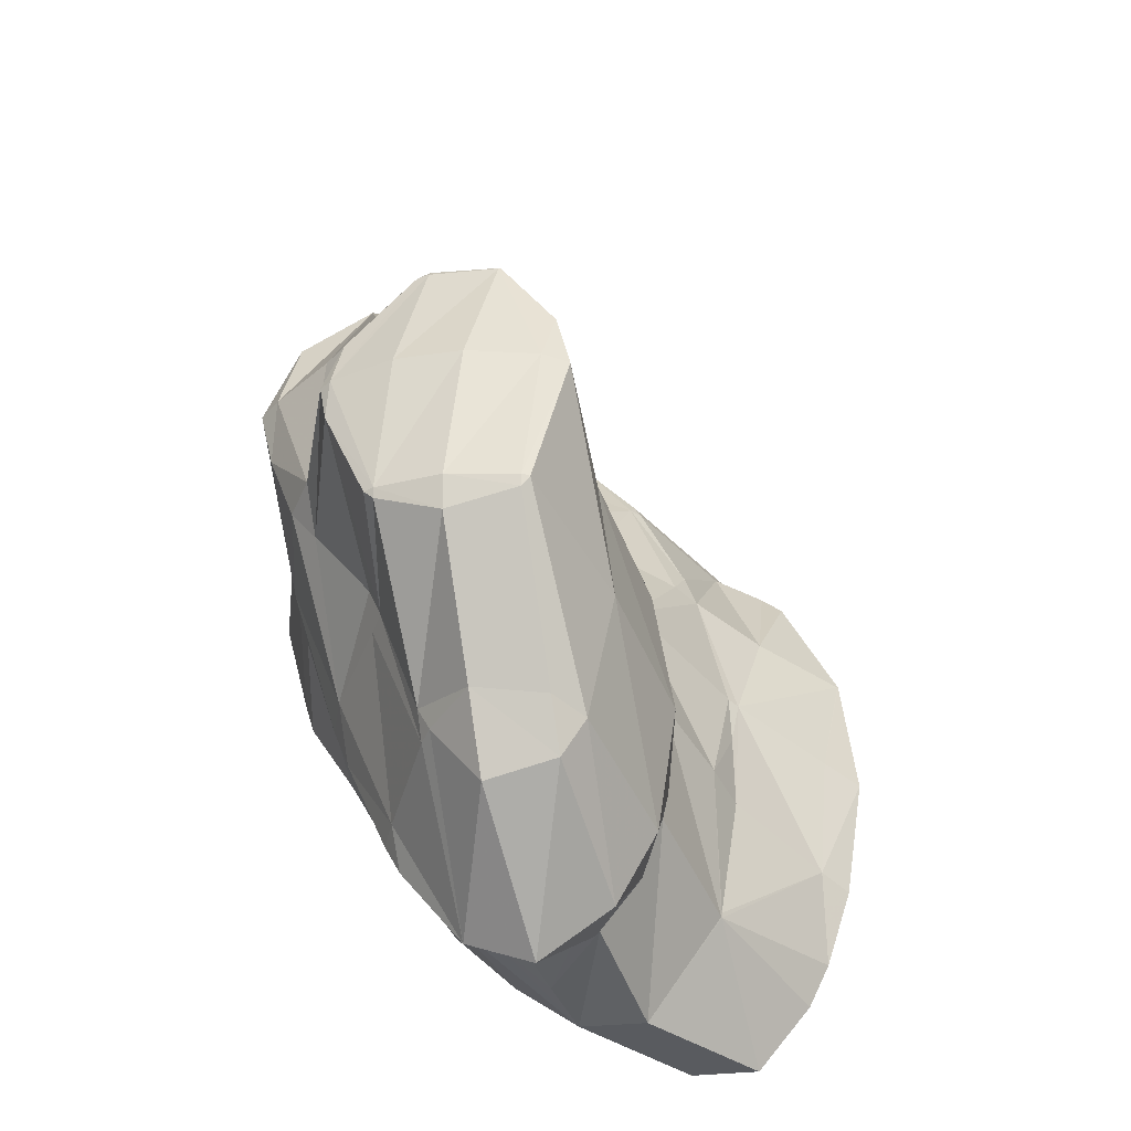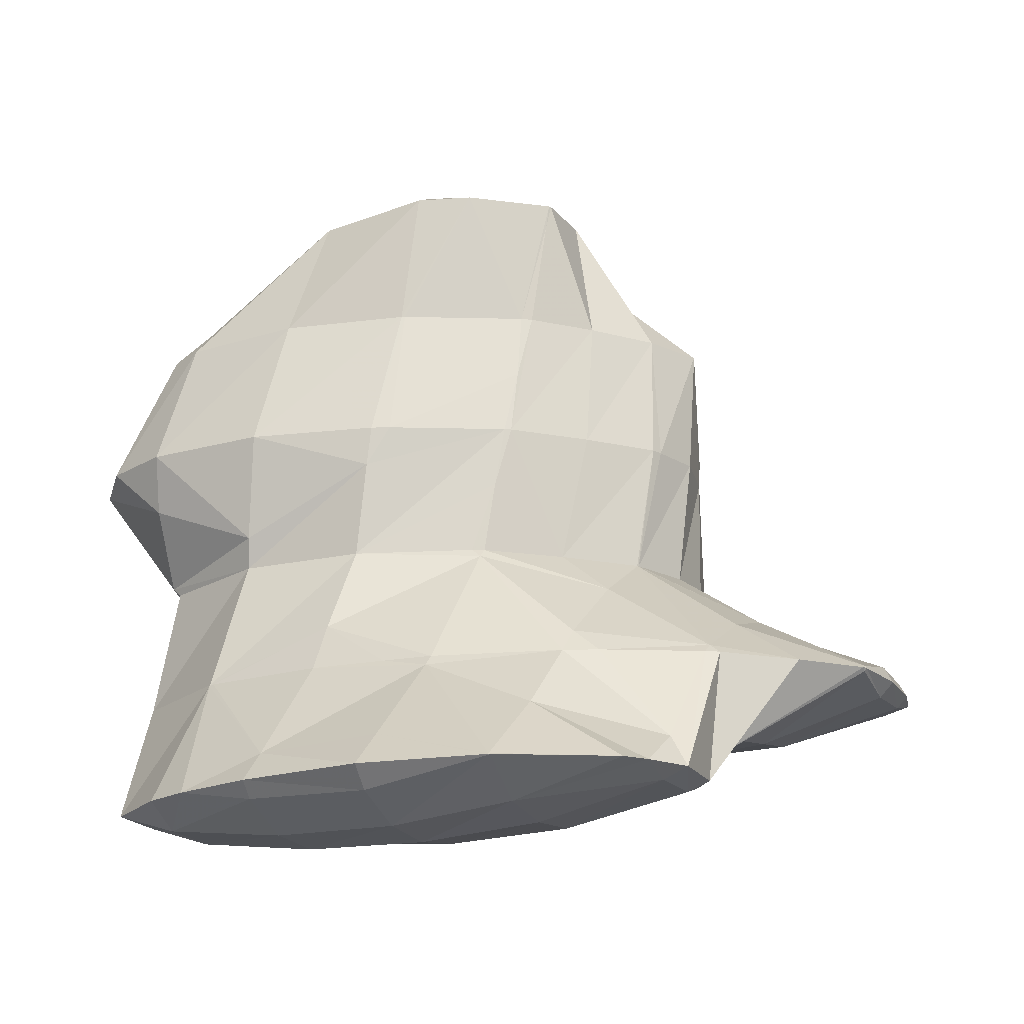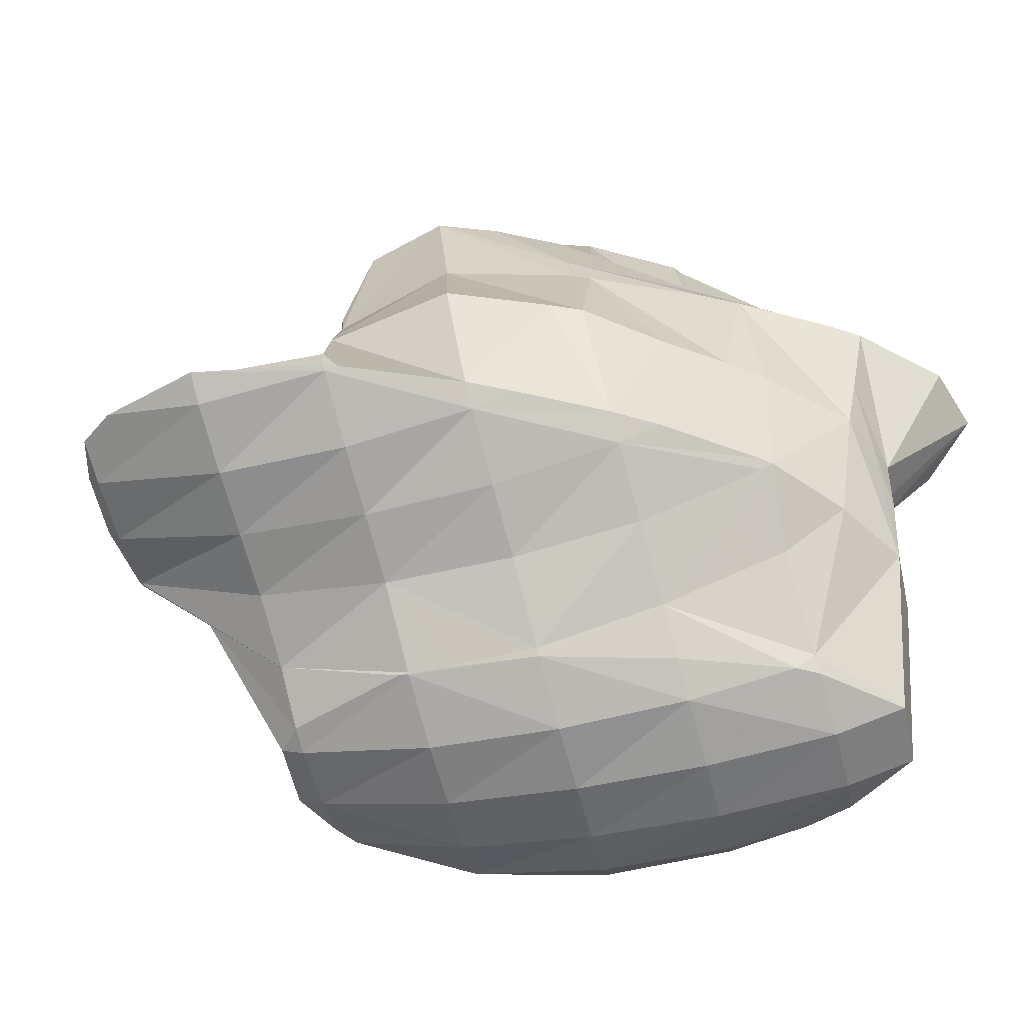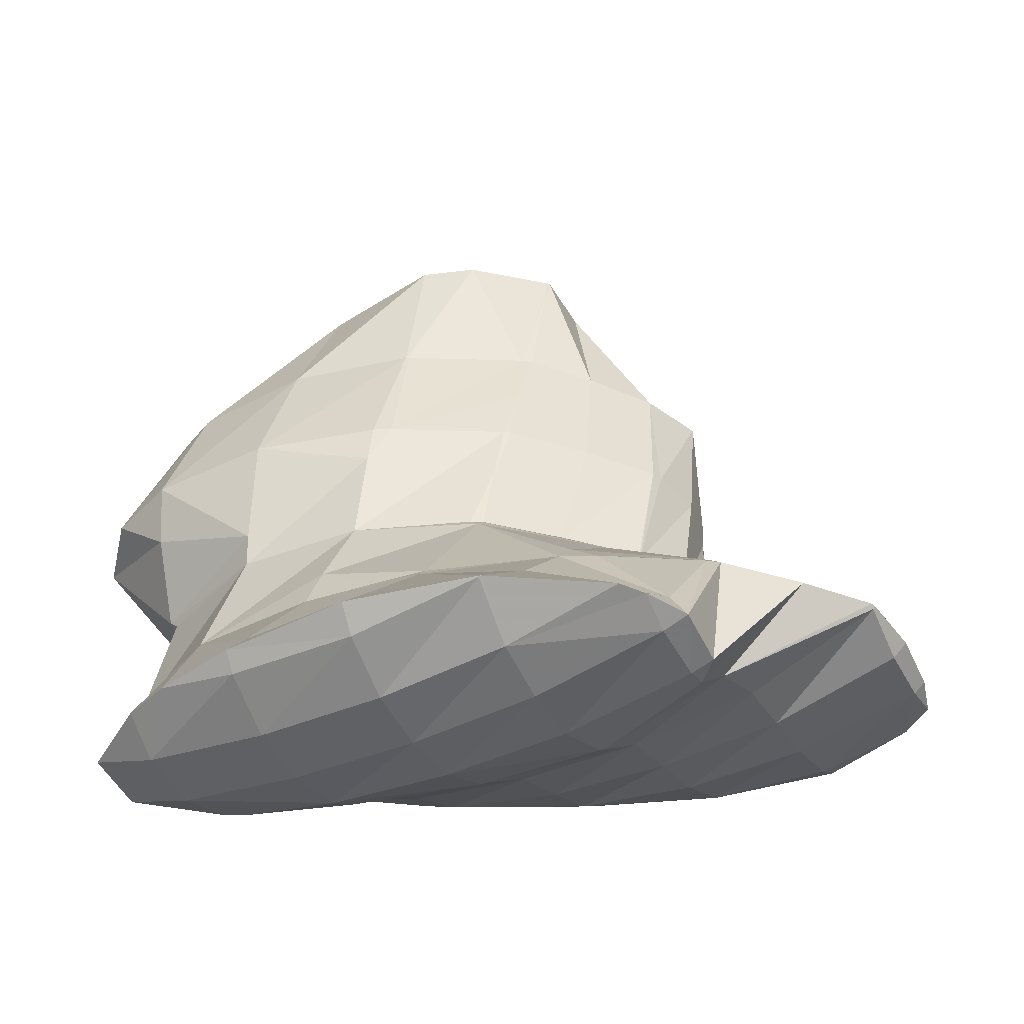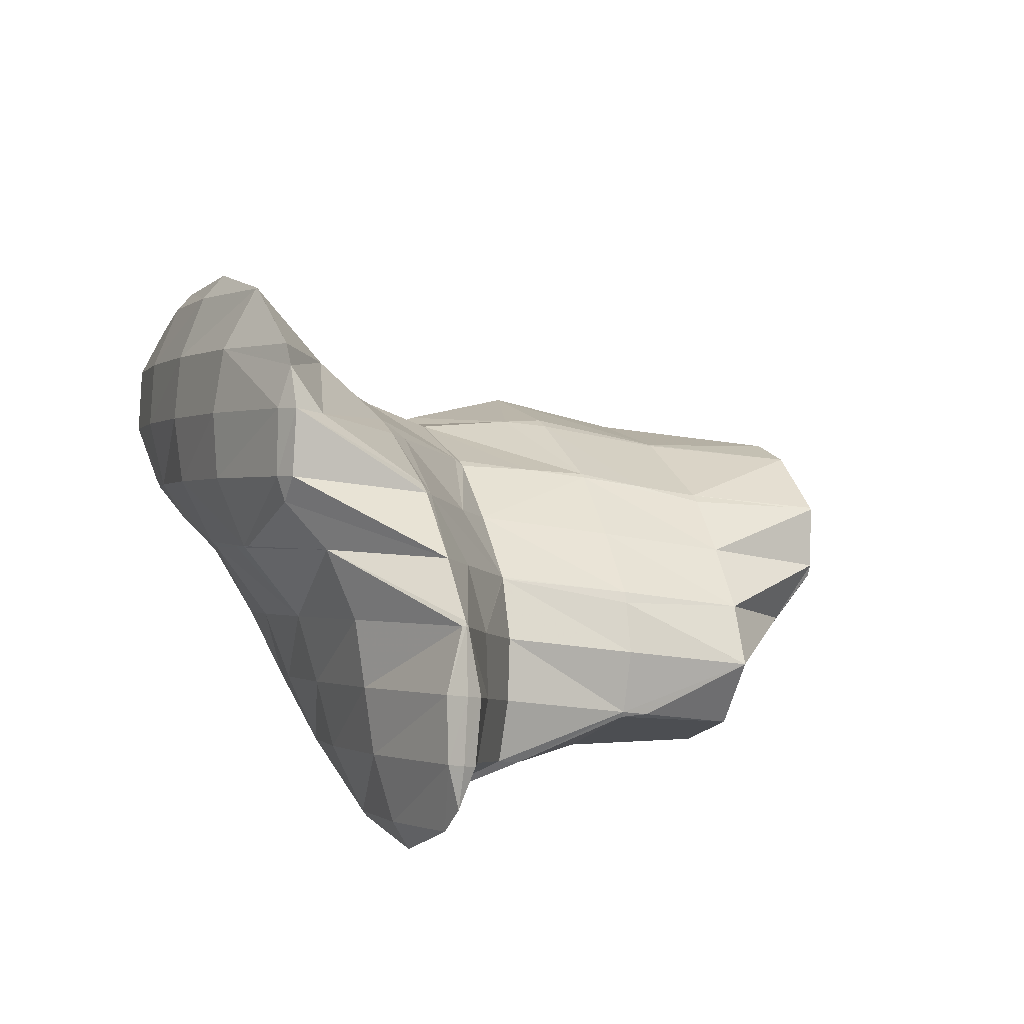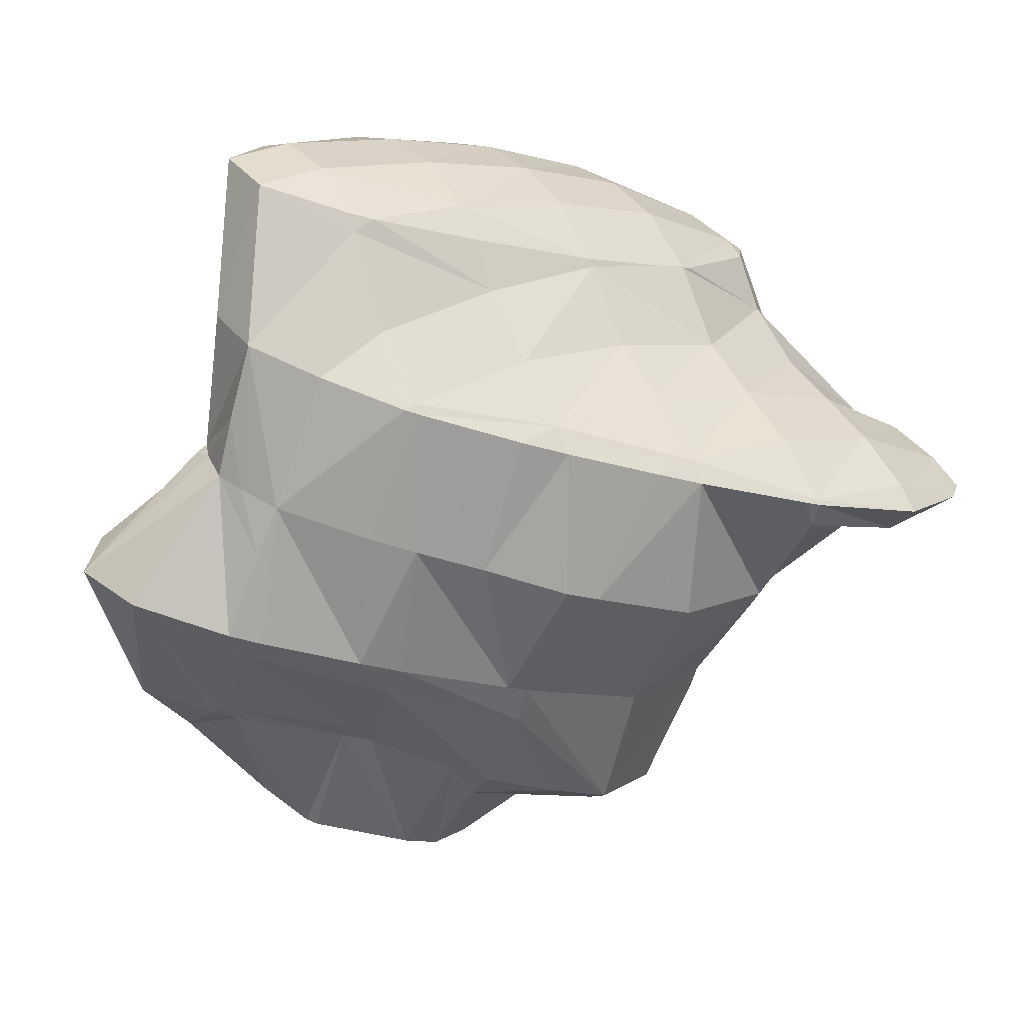
<metadata>
{"format":"obj","ext":"obj","renderer":"f3d","projection":"perspective","resolution":1024,"background":"white","views":[{"elev":44.8,"azim":64.7,"up":"+Z"},{"elev":-5.6,"azim":173.1,"up":"+Z"},{"elev":-69.8,"azim":-17.7,"up":"+Z"},{"elev":-32.3,"azim":174.6,"up":"+Z"},{"elev":33.0,"azim":-109.5,"up":"+Y"},{"elev":-50.6,"azim":160.6,"up":"+Y"}]}
</metadata>
<code>
v 217.9 184.2 88.39
v 217.8 184.5 88.45
v 217.7 184.3 88.49
v 216.9 183.1 88.33
v 217.5 182.8 88.02
v 216.2 181.9 87.85
v 216.4 181.9 87.76
v 216.1 181.8 87.73
v 215.6 186.3 88.87
v 215.3 185.9 89.03
v 214.5 184.6 88.97
v 213.8 183.4 88.61
v 213.8 181.9 87.71
v 213.1 182.3 87.96
v 213 182.1 87.75
v 214.4 186.6 88.92
v 212.3 186.4 88.81
v 212.3 186.3 88.81
v 211.5 185.1 88.53
v 212.2 183 87.94
v 211.4 184.9 88.42
v 212.3 186.3 88.8
v 211.5 185.2 88.49
v 221.6 183.3 85.12
v 221.1 184.1 85.3
v 220.7 183.5 85.84
v 219.9 182.2 85.81
v 221.2 181.9 84.75
v 219.5 181.5 84.62
v 218.8 185.8 85.66
v 219 181.5 84.6
v 216.4 181.8 84.61
v 216 186.7 85.84
v 215.7 181.9 84.6
v 212.9 181.7 85.32
v 213.6 181.5 84.47
v 212.7 181.3 84.41
v 216 186.7 85.84
v 212.4 186.4 88.25
v 213.1 186.9 85.82
v 212.8 186.9 85.81
v 211 184.1 87.37
v 210.5 183.1 86.08
v 211.1 181.5 84.42
v 209.9 182.2 84.95
v 209.7 181.8 84.47
v 211.2 186.4 85.66
v 209.6 185.8 85.48
v 208.4 185 85.24
v 208.4 185 85.24
v 208.4 183.3 84.81
v 208.4 185 85.24
v 208.4 185 85.24
v 223.1 183.7 82.13
v 222 185.2 82.46
v 223.3 182 81.69
v 219.5 181.4 84.21
v 222.2 181 81.41
v 219.2 180.7 81.89
v 219.9 180.6 81.25
v 219.2 180.6 81.23
v 219.6 186.7 82.79
v 216.3 181.7 84.12
v 216.9 180.7 81.2
v 216 180.9 82.07
v 216 180.8 81.2
v 216.8 187.6 82.95
v 212.8 181.2 82.16
v 213.4 181.2 81.25
v 212.9 181.3 81.25
v 216.4 187.7 82.95
v 213.6 187.9 82.93
v 213.2 187.4 84.36
v 210.1 182.2 81.42
v 213.5 187.8 82.93
v 211.5 187.4 82.77
v 209.8 186.8 82.59
v 209.6 186.7 82.55
v 208.1 184.3 82.55
v 208.2 184.4 81.94
v 208.7 185.9 82.33
v 208.2 184.5 81.98
v 222 184.9 81.08
v 221.6 184.1 79.21
v 221.4 183.7 78.91
v 221.1 182.8 78.68
v 220.6 182.4 78.57
v 219.8 181.4 79.5
v 219.7 186.6 80.33
v 221.4 184.2 79.06
v 219.7 186.5 79.59
v 219.8 181.9 78.42
v 217.6 181.5 78.27
v 216.6 181.4 78.23
v 216.9 187.7 82.05
v 217.2 187.8 79.87
v 215 181.4 78.18
v 213.1 181.2 78.1
v 213.9 188.1 81.57
v 214.5 188.4 79.95
v 214.2 188.4 79.95
v 210.1 182 80.18
v 212.3 181.3 78.12
v 210.1 181.8 78.19
v 212.2 188.1 79.82
v 210.3 187.6 79.66
v 210.3 187.6 79.65
v 208 183.8 79.2
v 207.9 183.8 78.64
v 209.1 186.7 79.41
v 208.3 185.5 79.09
v 207.9 184.1 78.72
v 221.2 183.3 77.41
v 222 185.1 76.14
v 220.6 187.6 76.74
v 221.3 183.9 75.81
v 219.7 183.1 75.58
v 217.8 182.5 75.39
v 217.5 182.5 75.38
v 220.5 187.6 76.75
v 218.2 189.2 77.1
v 217.9 188.7 78.08
v 215.1 182.4 75.31
v 214.1 182.5 75.3
v 216.7 189.9 77.25
v 214.3 188.6 79.79
v 215.6 190.4 77.35
v 212 182.7 75.3
v 210.9 182.8 75.32
v 212.7 191.1 77.48
v 212.4 190.6 77.94
v 211.3 189.1 78.99
v 210.3 187.6 79.65
v 207.8 183.3 76
v 208.2 183.3 75.4
v 207.9 183.4 75.41
v 211.8 191.1 77.49
v 209.4 191.2 77.46
v 209.3 191 77.61
v 208.3 189.6 78.14
v 207.5 188.2 78.27
v 206.7 187 78.04
v 206 185.8 77.54
v 205.4 184.8 76.51
v 205.2 184.5 75.66
v 209.1 191.2 77.45
v 207.1 190.7 77.29
v 205.4 190.2 77.14
v 205.4 190.1 77.17
v 204.6 188.8 77.17
v 203.8 187.6 76.78
v 203.7 186.1 76.04
v 203.4 186.9 76.25
v 205.3 190.1 77.11
v 204.4 189.1 76.82
v 203.7 187.8 76.49
v 222.7 187.6 73.64
v 221.9 189.2 74.06
v 220.6 187.6 76.71
v 221.9 186.3 73.3
v 219.9 186.1 73.19
v 219.7 185.8 73.44
v 218.6 184.2 74.67
v 217.6 182.7 75.27
v 221.2 190.1 74.26
v 219.8 191.4 74.57
v 219.4 190.8 75.15
v 219.3 186.1 73.19
v 216.9 186.7 73.29
v 216.3 185.9 73.95
v 215.3 184.4 74.57
v 214.4 183 75.03
v 217.5 193 74.95
v 217 192.3 75.59
v 215.7 190.5 77.15
v 214.1 187.6 73.48
v 214 187.5 73.58
v 213 186 74.44
v 212.1 184.6 74.71
v 211.2 183.2 75.09
v 214.7 193.9 75.16
v 214.7 193.9 75.17
v 213.6 192.3 76.3
v 212.2 188.6 73.7
v 211.6 189 73.78
v 210.5 187.5 74.69
v 209.7 186.2 74.84
v 208.9 184.8 74.94
v 208 183.5 75.35
v 214.6 194 75.16
v 211.8 194 75.11
v 210.5 192.8 75.54
v 211.2 193.8 75.04
v 211.4 189.1 73.82
v 208.9 190.3 75.07
v 209.6 191.3 74.35
v 208 188.9 75.41
v 207.2 187.6 75.34
v 206.4 186.4 75.27
v 205.6 185 75.42
v 210.2 193.2 74.88
v 209.5 192 74.54
v 205.4 190.1 77.04
v 204.7 189 76.45
v 203.9 187.7 76.21
v 221.4 188.4 73.33
v 220.7 187.2 72.97
v 219.7 191.1 74.14
v 219 190 73.29
v 218.2 188.7 72.92
v 217.4 187.4 72.97
v 217.2 192.6 74.37
v 216.5 191.4 73.55
v 215.8 190.2 73.14
v 215 188.9 73.04
v 214.7 193.9 75.14
v 214 192.8 74.13
v 213.3 191.6 73.63
v 212.5 190.4 73.43
v 211.6 189 73.76
v 210.7 193 74.58
v 209.9 191.8 74.29
g foo
f 1 2 3
f 1 3 4
f 1 4 5
f 5 4 6
f 5 6 7
f 8 7 6
f 9 10 3
f 9 3 2
f 11 4 10
f 4 3 10
f 12 6 11
f 6 4 11
f 8 6 13
f 13 6 14
f 14 6 12
f 15 13 14
f 9 16 10
f 17 18 16
f 16 18 10
f 10 18 11
f 19 12 18
f 12 11 18
f 20 14 21
f 21 14 19
f 19 14 12
f 20 15 14
f 17 22 18
f 23 19 18
f 23 18 22
f 23 21 19
f 24 25 26
f 24 26 27
f 24 27 28
f 29 28 27
f 26 25 1
f 1 25 2
f 2 25 30
f 27 1 5
f 27 26 1
f 29 27 31
f 27 5 31
f 5 7 31
f 32 31 7
f 32 7 8
f 2 30 9
f 30 33 9
f 13 32 8
f 13 34 32
f 35 36 15
f 15 36 13
f 13 36 34
f 37 36 35
f 33 38 16
f 33 16 9
f 39 17 40
f 17 16 40
f 16 38 40
f 41 39 40
f 42 20 21
f 15 20 35
f 20 42 35
f 42 43 35
f 37 35 44
f 44 35 45
f 45 35 43
f 46 44 45
f 39 22 17
f 41 47 39
f 39 47 22
f 22 47 23
f 21 23 42
f 42 23 48
f 48 23 47
f 49 50 48
f 48 50 42
f 42 50 43
f 51 45 52
f 52 45 50
f 50 45 43
f 51 46 45
f 49 53 50
f 53 52 50
f 54 55 25
f 54 25 24
f 28 56 24
f 56 54 24
f 57 58 29
f 29 58 28
f 28 58 56
f 58 57 59
f 58 59 60
f 61 60 59
f 25 55 30
f 55 62 30
f 57 29 31
f 31 32 57
f 32 63 57
f 63 59 57
f 61 59 64
f 64 59 65
f 65 59 63
f 66 64 65
f 30 62 33
f 62 67 33
f 63 32 34
f 65 34 36
f 65 63 34
f 65 36 37
f 65 37 68
f 65 68 66
f 66 68 69
f 70 69 68
f 67 71 38
f 67 38 33
f 72 73 71
f 73 40 71
f 40 38 71
f 73 41 40
f 68 37 44
f 44 46 68
f 68 46 70
f 70 46 74
f 72 75 73
f 73 75 41
f 41 75 47
f 47 75 76
f 47 76 48
f 76 77 48
f 48 78 49
f 48 77 78
f 79 51 52
f 79 80 51
f 51 80 46
f 46 80 74
f 78 81 53
f 78 53 49
f 52 53 79
f 79 53 82
f 82 53 81
f 82 80 79
f 83 55 54
f 83 54 56
f 83 56 84
f 84 56 85
f 85 56 86
f 86 56 58
f 87 86 88
f 88 86 60
f 60 86 58
f 88 60 61
f 89 62 55
f 89 55 83
f 90 91 84
f 91 89 84
f 89 83 84
f 90 84 85
f 87 88 92
f 88 61 92
f 61 64 92
f 64 93 92
f 94 93 64
f 94 64 66
f 95 67 62
f 95 62 89
f 91 95 89
f 91 96 95
f 69 94 66
f 69 97 94
f 98 97 69
f 98 69 70
f 95 71 67
f 72 71 95
f 72 95 96
f 72 96 99
f 99 96 100
f 101 99 100
f 102 103 74
f 103 98 74
f 98 70 74
f 104 103 102
f 99 75 72
f 101 105 99
f 99 105 75
f 75 105 76
f 76 105 77
f 105 106 77
f 77 107 78
f 77 106 107
f 108 74 80
f 108 102 74
f 104 102 108
f 104 108 109
f 107 110 81
f 107 81 78
f 81 110 82
f 110 111 82
f 80 82 108
f 108 82 112
f 112 82 111
f 112 109 108
f 113 85 86
f 113 86 87
f 114 115 91
f 114 91 90
f 85 113 90
f 113 116 90
f 116 114 90
f 113 87 116
f 87 92 116
f 92 117 116
f 93 118 92
f 118 117 92
f 119 118 93
f 119 93 94
f 120 121 122
f 120 122 115
f 122 96 115
f 96 91 115
f 97 119 94
f 97 123 119
f 124 123 97
f 124 97 98
f 121 125 122
f 126 100 96
f 126 96 122
f 126 122 127
f 127 122 125
f 126 101 100
f 103 124 98
f 103 128 124
f 129 128 103
f 129 103 104
f 130 131 126
f 130 126 127
f 105 101 132
f 101 126 132
f 126 131 132
f 132 106 105
f 132 133 106
f 133 107 106
f 134 135 109
f 135 129 109
f 129 104 109
f 136 135 134
f 130 137 131
f 138 139 137
f 137 139 131
f 131 139 132
f 140 133 139
f 133 132 139
f 110 107 141
f 107 133 141
f 133 140 141
f 141 111 110
f 141 142 111
f 142 112 111
f 142 143 112
f 109 112 134
f 112 143 134
f 143 144 134
f 136 134 144
f 136 144 145
f 138 146 139
f 147 140 139
f 147 139 146
f 148 149 147
f 147 149 140
f 140 149 141
f 150 142 149
f 142 141 149
f 151 143 150
f 143 142 150
f 152 144 153
f 153 144 151
f 151 144 143
f 152 145 144
f 148 154 149
f 155 150 149
f 155 149 154
f 156 151 150
f 156 150 155
f 156 153 151
f 157 158 159
f 115 114 159
f 159 114 157
f 157 114 160
f 161 160 162
f 162 160 116
f 116 160 114
f 162 116 117
f 162 117 163
f 163 117 118
f 163 118 164
f 164 118 119
f 165 166 167
f 167 121 120
f 167 120 159
f 167 159 165
f 165 159 158
f 159 120 115
f 161 162 168
f 169 168 170
f 168 162 170
f 162 163 170
f 171 170 164
f 170 163 164
f 123 172 119
f 119 172 164
f 164 172 171
f 172 123 124
f 173 174 167
f 173 167 166
f 125 121 175
f 121 167 175
f 167 174 175
f 175 127 125
f 176 170 177
f 176 169 170
f 178 177 171
f 177 170 171
f 179 178 172
f 178 171 172
f 128 180 124
f 124 180 172
f 172 180 179
f 180 128 129
f 181 182 174
f 181 174 173
f 183 175 182
f 175 174 182
f 175 130 127
f 175 183 130
f 176 177 184
f 185 184 186
f 184 177 186
f 177 178 186
f 187 186 179
f 186 178 179
f 188 187 180
f 187 179 180
f 135 189 129
f 129 189 180
f 180 189 188
f 189 135 136
f 181 190 182
f 191 183 182
f 191 182 190
f 192 137 130
f 192 130 183
f 192 183 193
f 193 183 191
f 192 138 137
f 194 195 196
f 194 185 195
f 185 186 195
f 186 197 195
f 198 197 187
f 197 186 187
f 199 198 188
f 198 187 188
f 200 199 189
f 199 188 189
f 189 136 145
f 189 145 200
f 193 201 192
f 192 201 138
f 138 201 146
f 146 201 202
f 195 147 196
f 196 147 202
f 202 147 146
f 147 195 148
f 148 195 203
f 203 195 197
f 204 203 198
f 203 197 198
f 205 204 199
f 204 198 199
f 153 205 152
f 152 205 200
f 200 205 199
f 200 145 152
f 203 154 148
f 204 155 154
f 204 154 203
f 205 156 155
f 205 155 204
f 205 153 156
f 206 158 157
f 206 157 160
f 206 160 207
f 207 160 161
f 208 166 165
f 158 206 165
f 165 206 208
f 208 206 209
f 210 209 207
f 209 206 207
f 168 211 161
f 161 211 207
f 207 211 210
f 211 168 169
f 212 173 166
f 212 166 208
f 213 212 209
f 212 208 209
f 214 213 210
f 213 209 210
f 215 214 211
f 214 210 211
f 211 169 176
f 211 176 215
f 216 181 173
f 216 173 212
f 217 216 213
f 216 212 213
f 218 217 214
f 217 213 214
f 219 218 215
f 218 214 215
f 184 220 176
f 176 220 215
f 215 220 219
f 220 184 185
f 216 190 181
f 217 191 190
f 217 190 216
f 191 217 193
f 193 217 221
f 221 217 218
f 222 221 219
f 221 218 219
f 196 222 194
f 194 222 220
f 220 222 219
f 220 185 194
f 221 201 193
f 222 202 201
f 222 201 221
f 222 196 202
g

</code>
